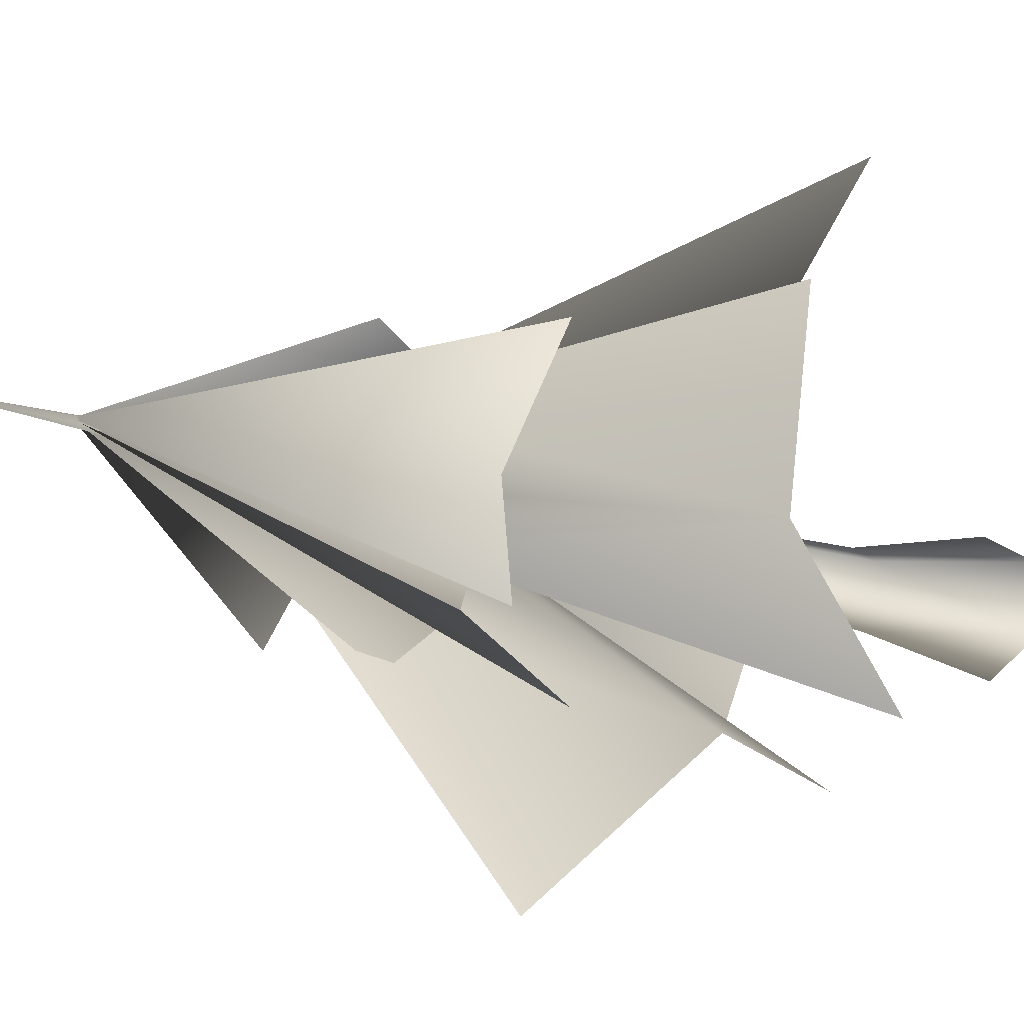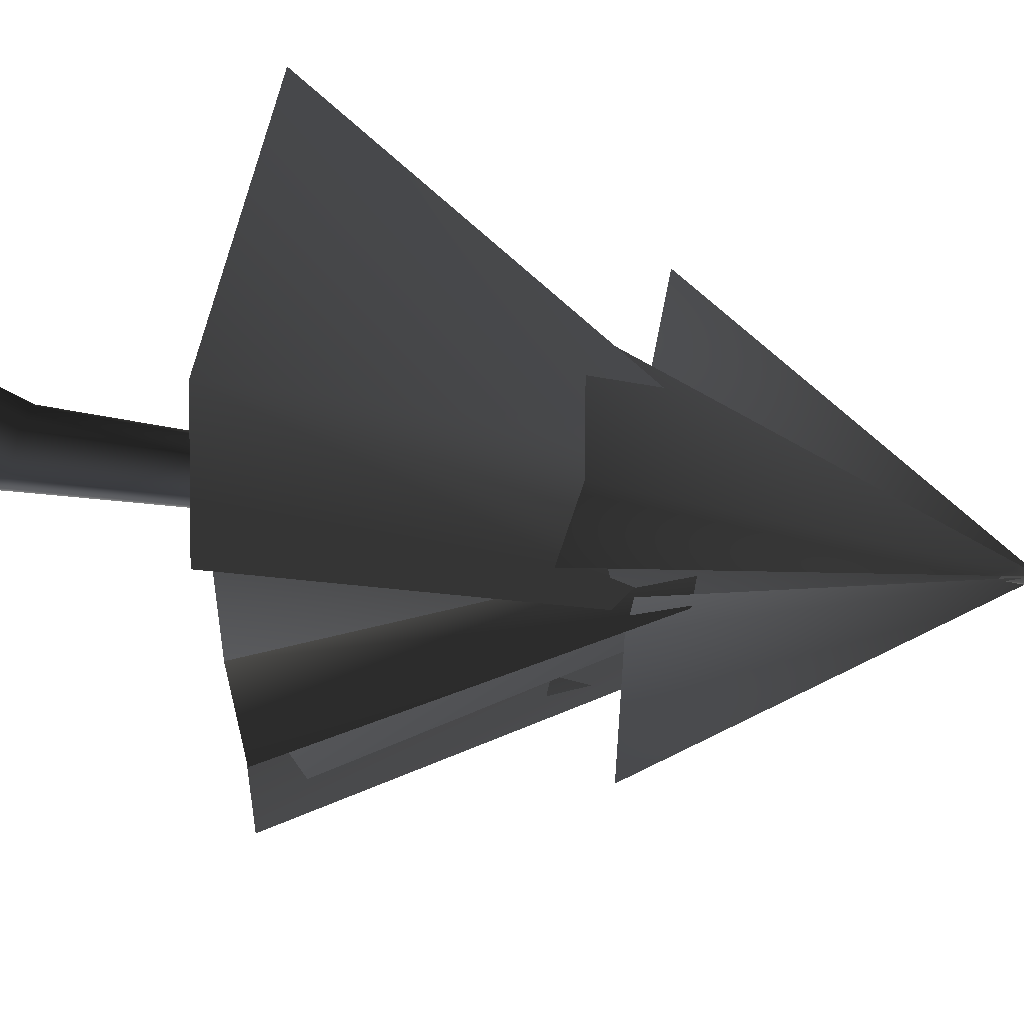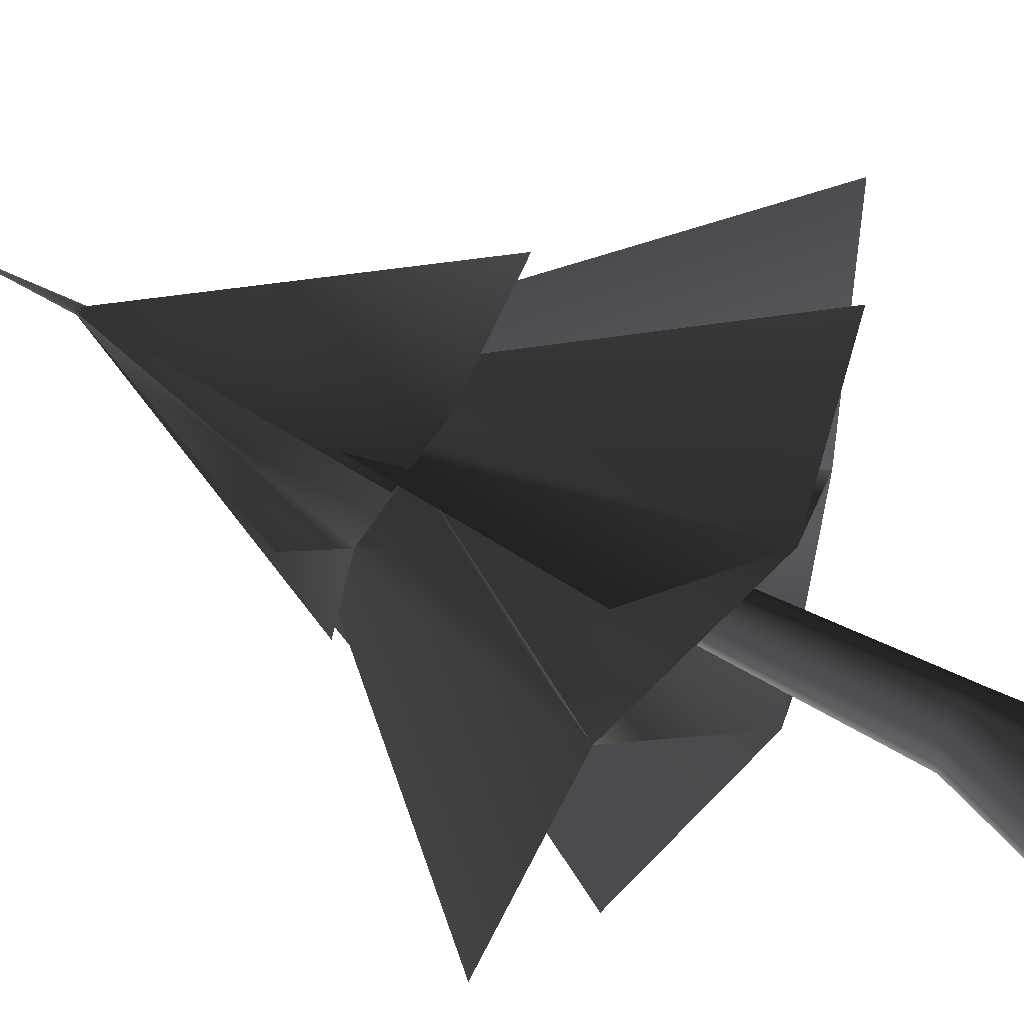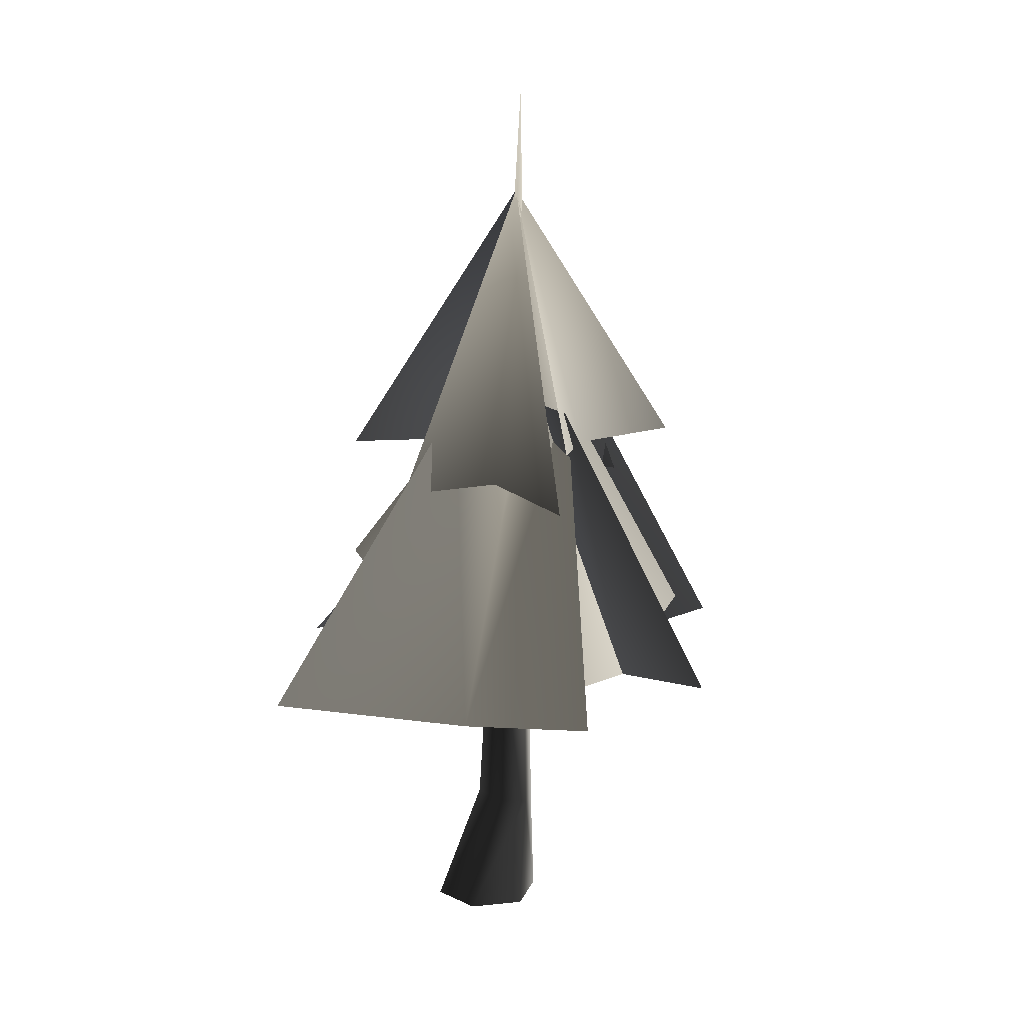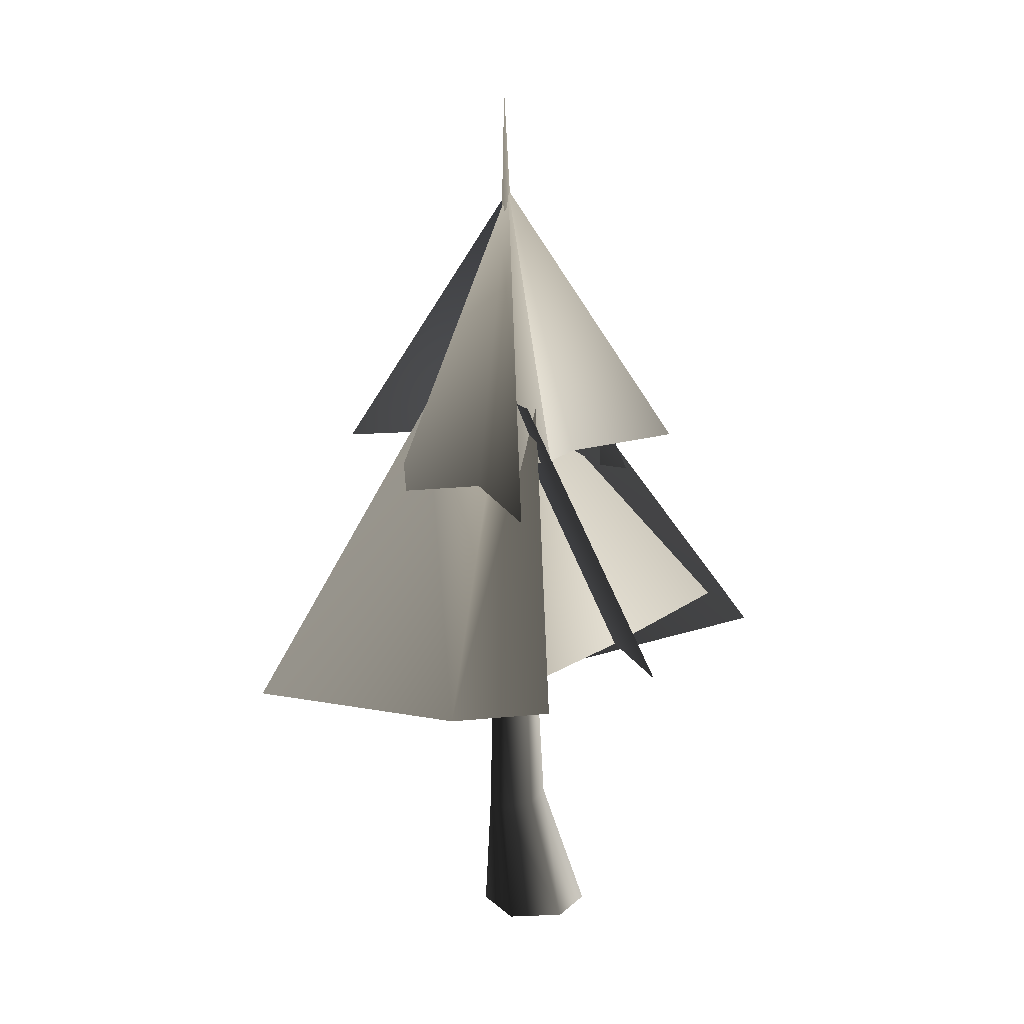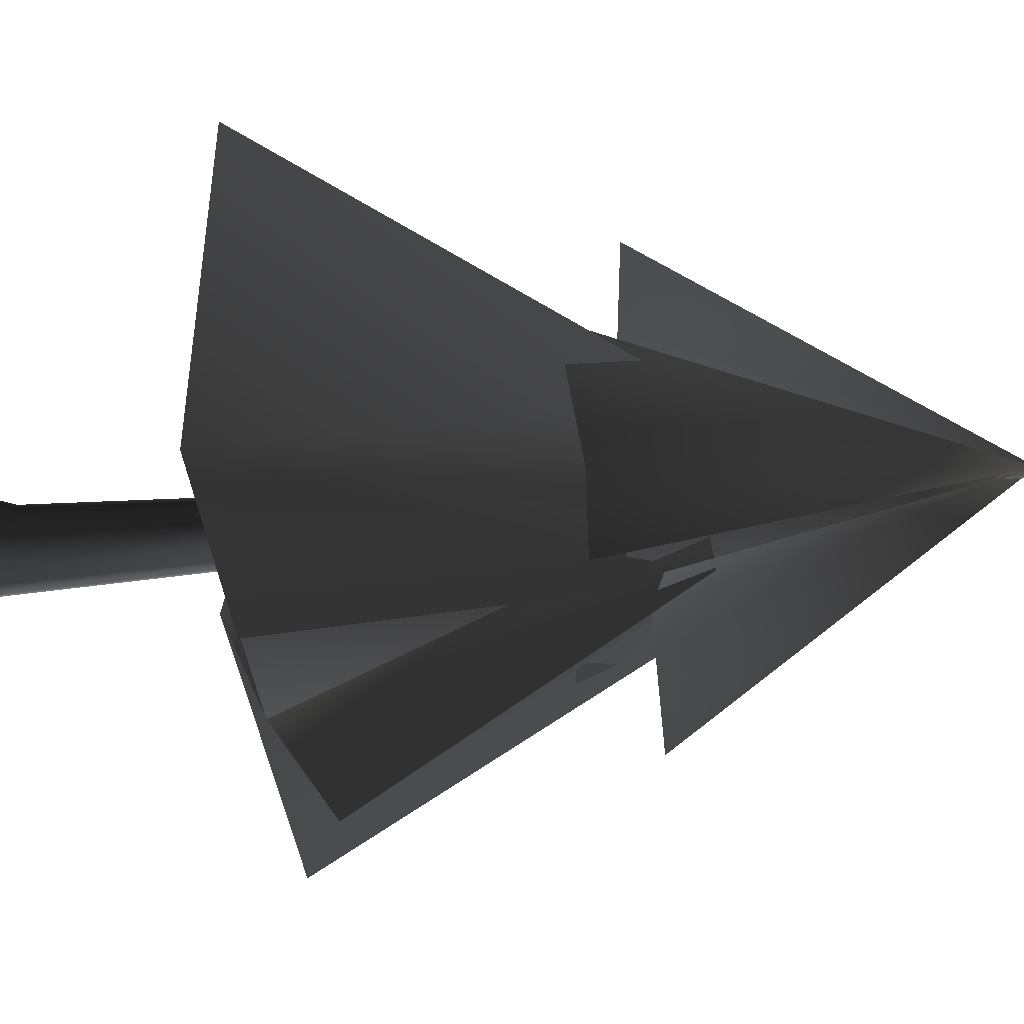
<metadata>
{"format":"obj","ext":"obj","renderer":"f3d","projection":"perspective","resolution":1024,"background":"white","views":[{"elev":-13.7,"azim":-132.6,"up":"+Z"},{"elev":67.5,"azim":96.8,"up":"+Z"},{"elev":54.8,"azim":-61.3,"up":"+Z"},{"elev":13.8,"azim":16.5,"up":"+Y"},{"elev":14.8,"azim":-151.4,"up":"+Y"},{"elev":68.6,"azim":84.0,"up":"+Z"}]}
</metadata>
<code>
v -0.5447 -0.4419 -0.9881
v -1.351 -0.4127 -0.5241
v -0.1788 1.536 -0.5714
v -0.6174 1.658 -0.3119
v -0.6003 1.705 0.2104
v 0.1487 14.8 0.03331
v -0.1456 1.63 0.47
v 0.3098 1.567 0.2088
v -0.5447 -0.4241 0.8681
v 0.2615 -0.4263 0.404
v -1.351 -0.4263 0.404
v 0.2702 1.451 -0.31
v 0.2615 -0.4127 -0.5241
v 1.295 8.583 0.05947
v -0.004437 7.943 -1.197
v 0.06902 13.09 0.03806
v -0.8149 9.377 -0.8801
v -2.204 4.994 -0.0735
v 0.2141 9.323 0.0259
v -4.162 5.455 -2.65
v 0.09436 3.729 -2.051
v 0.2272 9.322 0.9025
v -2.955 5.391 2.454
v 1.198 9.271 -0.9857
v 2.839 4.417 -4.02
v 0.09436 3.729 -2.051
v -0.6372 9.368 -0.2415
v -2.455 4.694 -3.149
v 2.158 4.264 0.1289
v -0.7701 9.375 1.037
v -3.061 4.452 4.08
v -0.2674 3.676 2.108
v 1.073 9.278 0.1907
v 2.243 4.174 3.06
v -2.204 4.994 -0.0735
v 0.7747 9.294 -0.8105
v 2.158 4.264 0.1289
v 2.59 5.101 -2.418
v -0.2674 3.676 2.108
v 1.243 9.269 0.9319
v 4.142 5.019 2.71
v -1.268 8.489 -0.0004615
v 0.03525 7.975 1.256
v 0.03525 7.975 1.256
v 1.295 8.583 0.05947
v -1.616 8.649 -1.514
v 0.06902 13.09 0.03806
v -2.534 8.649 1.429
v 1.578 7.809 2.524
v -1.495 7.809 1.795
v -0.004437 7.943 -1.197
v -1.268 8.489 -0.0004615
v 1.521 7.757 -1.651
v -1.551 7.757 -2.467
v 1.439 8.649 1.57
v 2.561 8.649 -1.373
g ALTERACTREE04
o ALTERACTREE040
f 1 2 3
f 4 5 6
f 5 7 6
f 7 8 6
f 9 8 7
f 9 10 8
f 11 9 7
f 11 7 5
f 2 11 5
f 2 5 4
f 3 2 4
f 3 4 6
f 12 3 6
f 8 12 6
f 8 13 12
f 10 13 8
f 13 1 12
f 12 1 3
o ALTERACTREE041
f 14 15 16
f 17 18 19
f 17 20 18
f 19 21 18
f 22 19 18
f 22 18 23
f 24 25 26
f 24 26 19
f 27 19 26
f 27 26 28
f 19 29 26
f 30 31 32
f 30 32 19
f 33 19 32
f 33 32 34
f 19 35 32
f 36 37 38
f 19 39 37
f 40 41 37
f 40 37 19
f 36 19 37
f 42 43 16
f 44 45 16
f 46 42 47
f 42 48 47
f 44 49 47
f 50 44 47
f 51 52 16
f 53 51 47
f 51 54 47
f 55 14 47
f 14 56 47

</code>
